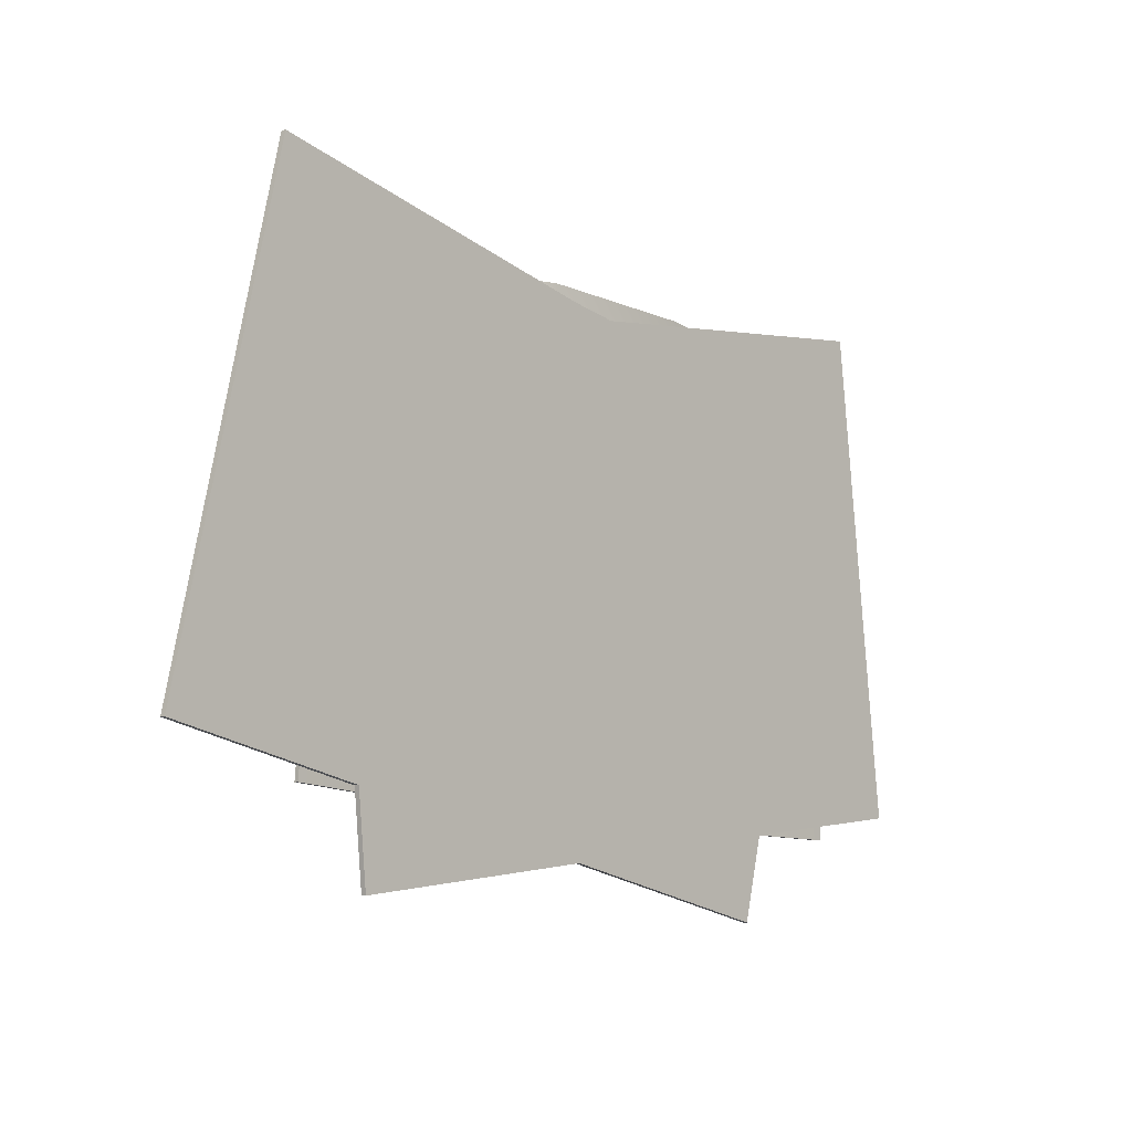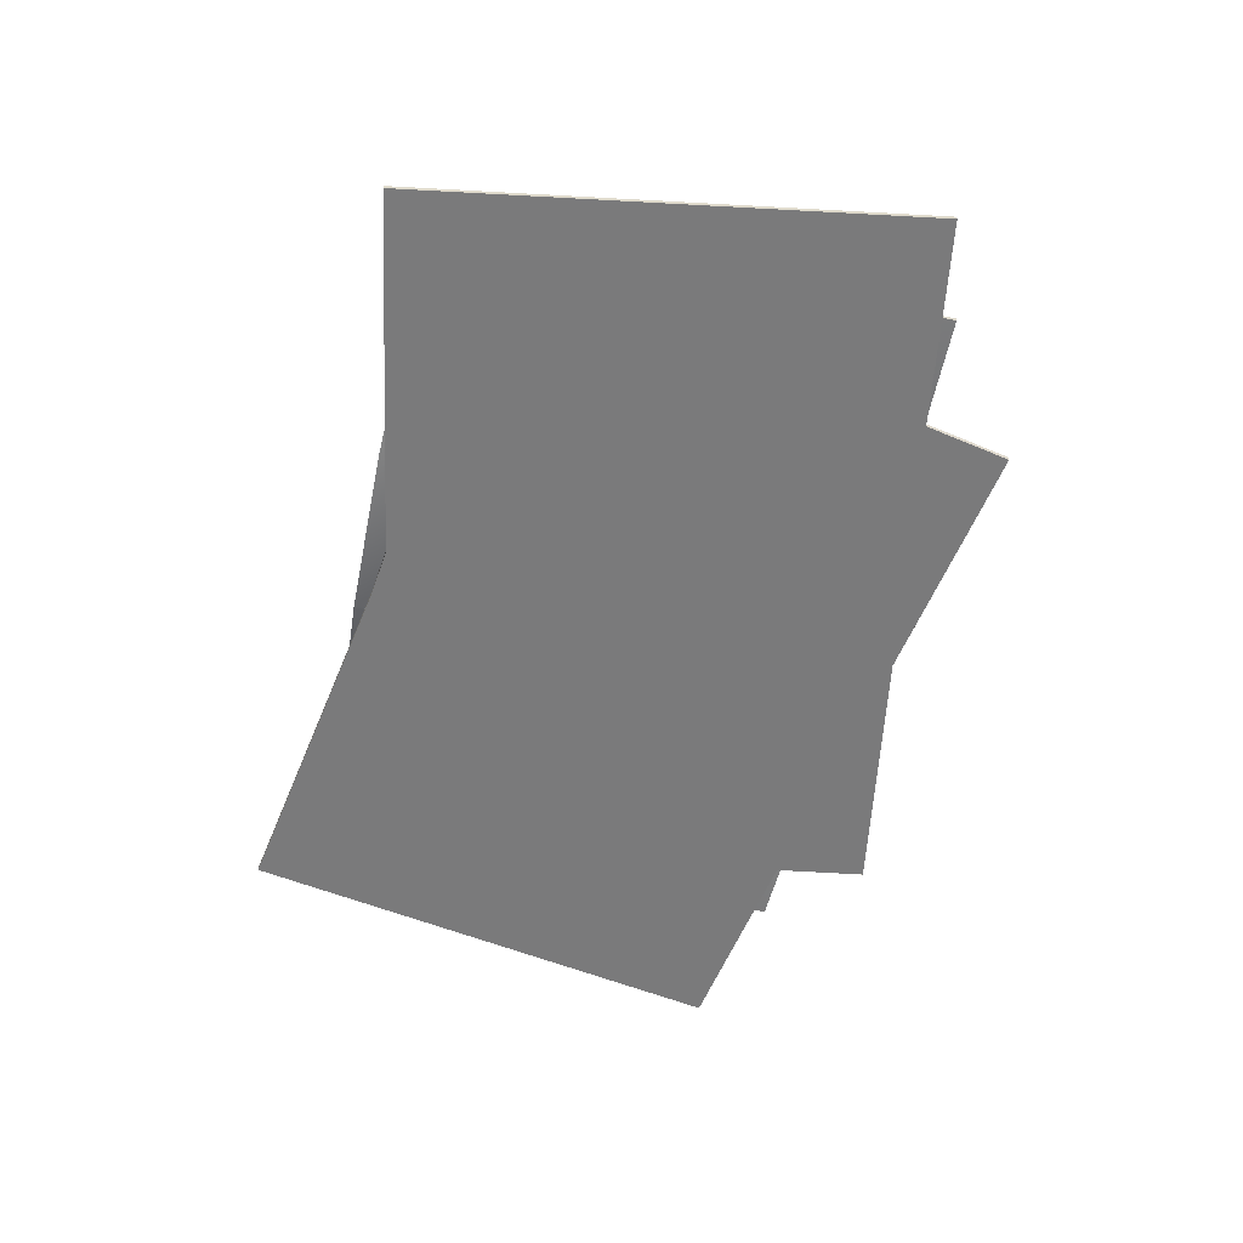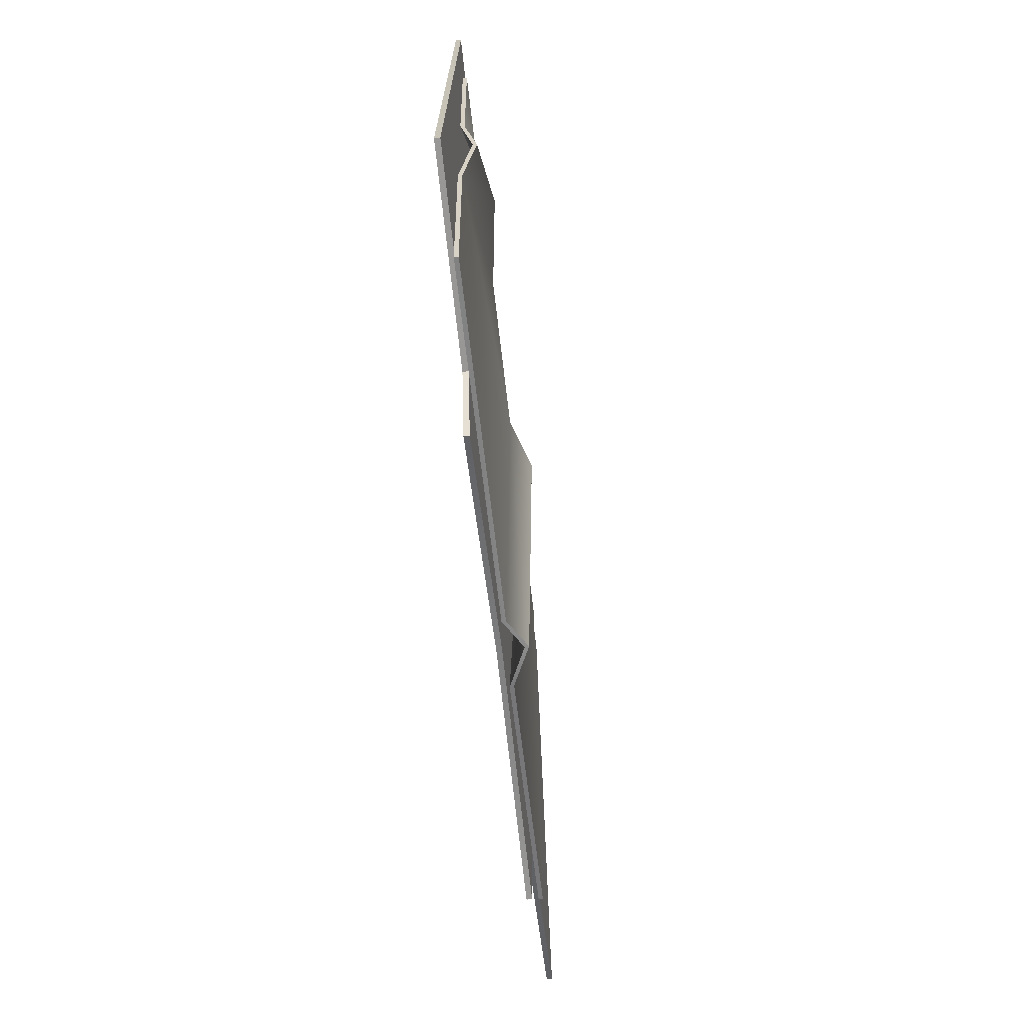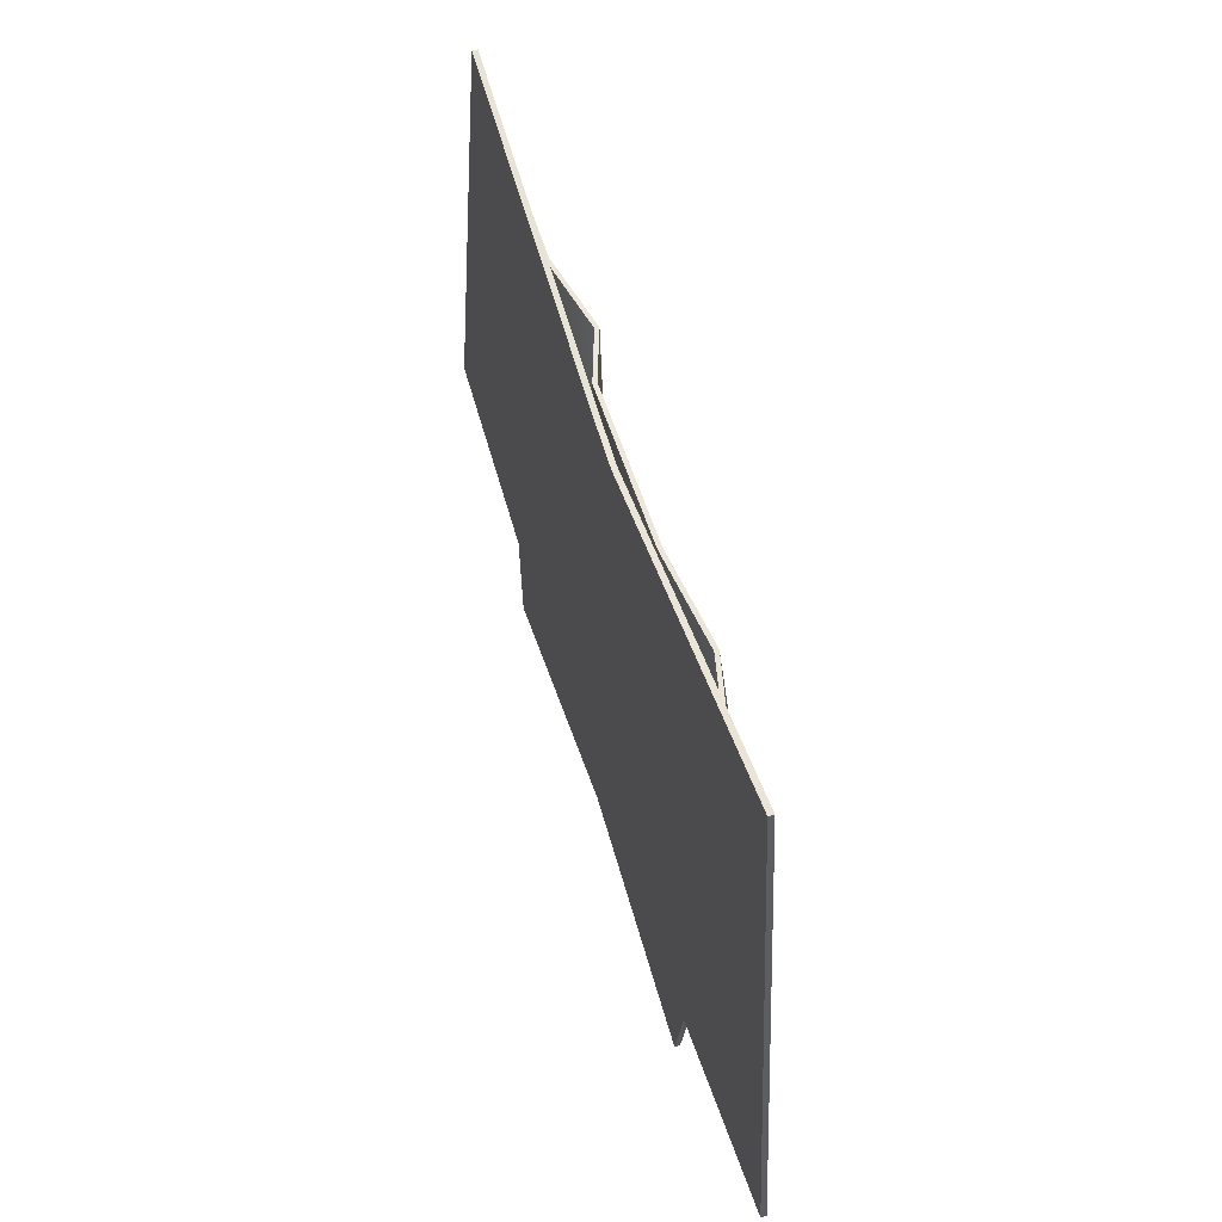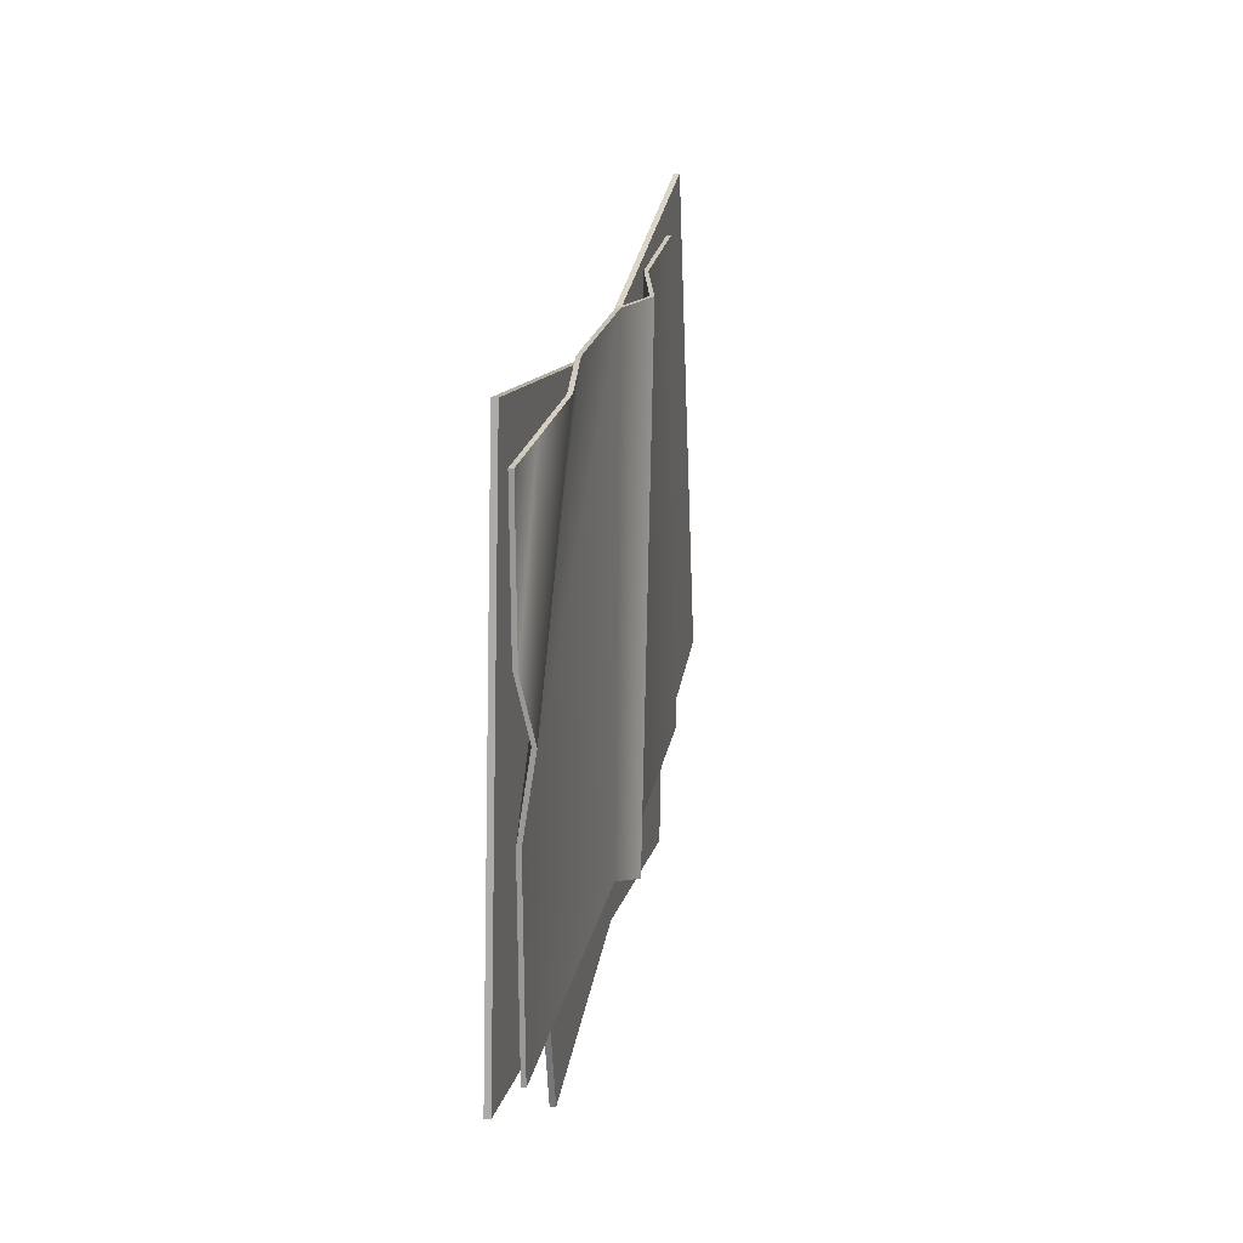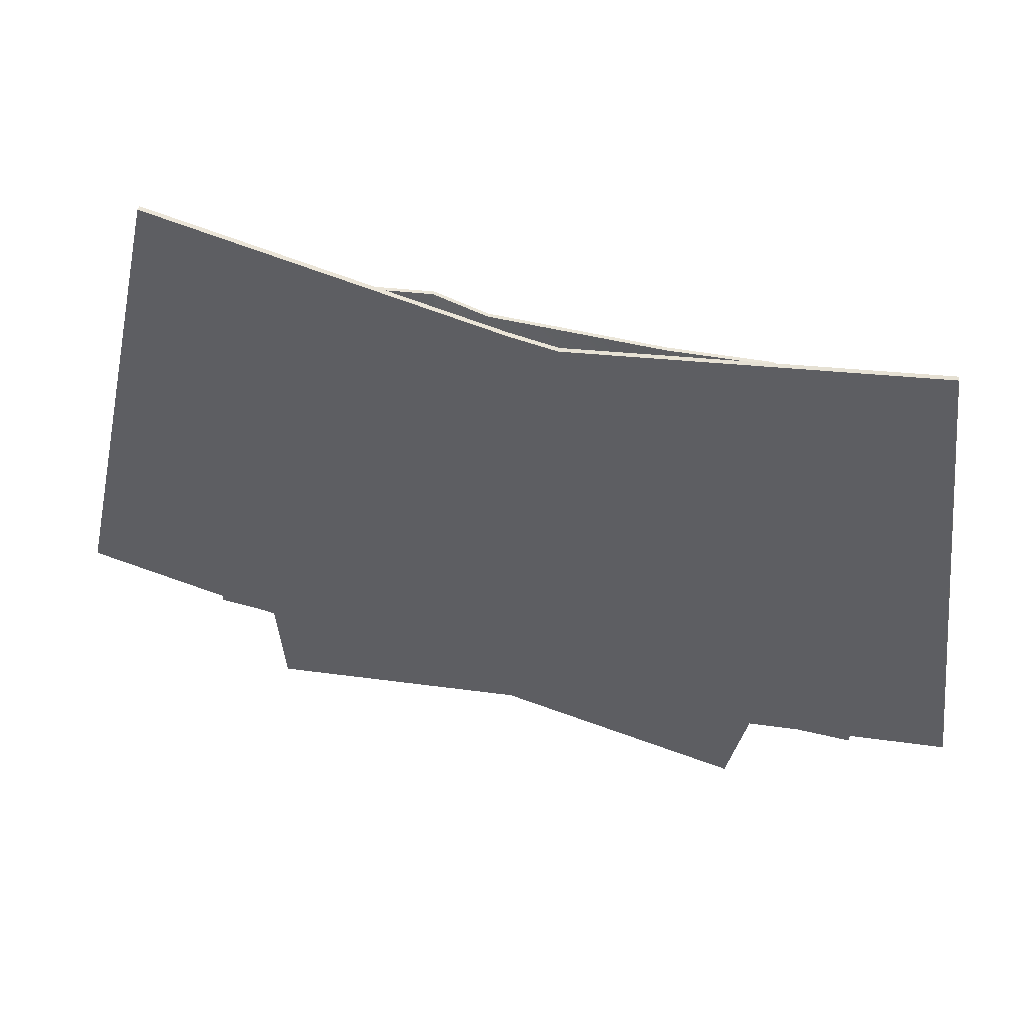
<metadata>
{"format":"obj","ext":"obj","renderer":"f3d","projection":"perspective","resolution":1024,"background":"white","views":[{"elev":-7.9,"azim":-47.4,"up":"+Z"},{"elev":-58.1,"azim":80.4,"up":"+Y"},{"elev":-62.4,"azim":96.2,"up":"+Z"},{"elev":51.5,"azim":73.3,"up":"+Z"},{"elev":17.3,"azim":100.1,"up":"+Z"},{"elev":45.1,"azim":14.2,"up":"+Z"}]}
</metadata>
<code>
g SM_Prop_Plans_06
v -0.346 0.006513 0.3416
v 0.4726 0.006513 0.2764
v -0.346 0.01167 0.3416
v 0.4726 0.01167 0.2764
v -0.4008 0.01167 -0.2563
v 0.4536 0.01167 -0.2982
v -0.4008 0.006513 -0.2563
v 0.4536 0.006513 -0.2982
v -0.1943 0.006513 0.3277
v -0.193 0.01167 0.3275
v -0.07344 0.01167 -0.2863
v -0.07471 0.006513 -0.2862
v -0.09647 0.02927 0.3187
v -0.09594 0.03443 0.3186
v -0.02059 0.03443 -0.2912
v -0.02112 0.02927 -0.2911
v -0.02616 0.006513 0.3185
v -0.0266 0.01167 0.3185
v 0.01015 0.01167 -0.2834
v 0.01058 0.006513 -0.2834
v 0.4614 0.01167 -0.06432
v 0.4614 0.006513 -0.06459
v 0.1804 0.006513 0.3116
v 0.1806 0.01167 0.3116
v 0.4646 0.0271 0.02964
v 0.4646 0.02194 0.03109
v 0.2999 0.02194 0.3022
v 0.2989 0.0271 0.3022
v 0.4666 0.01167 0.09691
v 0.4668 0.006513 0.1002
v 0.3793 0.006513 0.2795
v 0.3775 0.01167 0.2796
v -0.3821 7.629e-08 0.2427
v 0.5035 7.629e-08 0.3424
v -0.3146 7.629e-08 -0.3668
v 0.5714 7.629e-08 -0.2683
v 0.1289 0 -0.3166
v 0.05829 7.629e-08 0.2893
v -0.4361 7.629e-08 0.3978
v -0.5714 7.629e-08 -0.2016
v 0.2982 7.629e-08 -0.3978
v -0.001318 7.629e-08 0.2997
v -0.3257 7.629e-08 -0.2569
v -0.00447 7.629e-08 0.2846
v 0.00304 7.629e-08 -0.3312
v 0.324 0 -0.2945
v -0.3257 0.006513 -0.2569
v 0.00304 0.006513 -0.3312
v -0.3146 0.006513 -0.3668
v 0.05829 0.006513 0.2893
v 0.1289 0.006513 -0.3166
v 0.5035 0.006513 0.3424
v 0.5714 0.006513 -0.2683
v 0.324 0.006513 -0.2945
v 0.2982 0.006513 -0.3978
v -0.4361 0.006513 0.3978
v -0.001318 0.006513 0.2997
v -0.00447 0.006513 0.2846
v -0.3821 0.006513 0.2427
v -0.5714 0.006513 -0.2016
v -0.346 0.01167 0.3416
v -0.193 0.01167 0.3275
v -0.4008 0.01167 -0.2563
v -0.07344 0.01167 -0.2863
v -0.4008 0.006513 -0.2563
v -0.346 0.006513 0.3416
v -0.1943 0.006513 0.3277
v -0.07471 0.006513 -0.2862
v -0.4008 0.006513 -0.2563
v -0.4008 0.01167 -0.2563
v -0.346 0.01167 0.3416
v -0.346 0.006513 0.3416
v -0.09594 0.03443 0.3186
v -0.02059 0.03443 -0.2912
v -0.09647 0.02927 0.3187
v -0.02112 0.02927 -0.2911
v -0.02059 0.03443 -0.2912
v -0.0266 0.01167 0.3185
v -0.09594 0.03443 0.3186
v 0.01015 0.01167 -0.2834
v -0.09647 0.02927 0.3187
v -0.02616 0.006513 0.3185
v 0.01058 0.006513 -0.2834
v -0.02112 0.02927 -0.2911
v 0.1806 0.01167 0.3116
v 0.4536 0.01167 -0.2982
v 0.4536 0.006513 -0.2982
v 0.1804 0.006513 0.3116
v 0.4614 0.01167 -0.06432
v 0.4536 0.01167 -0.2982
v 0.4536 0.006513 -0.2982
v 0.4614 0.006513 -0.06459
v 0.2989 0.0271 0.3022
v 0.2999 0.02194 0.3022
v 0.4646 0.0271 0.02964
v 0.4646 0.02194 0.03109
v 0.4666 0.01167 0.09691
v 0.3775 0.01167 0.2796
v 0.3793 0.006513 0.2795
v 0.4668 0.006513 0.1002
v 0.4726 0.01167 0.2764
v 0.4726 0.006513 0.2764
v 0.4726 0.01167 0.2764
v 0.4726 0.006513 0.2764
v 0.324 0.006513 -0.2945
v 0.1289 0.006513 -0.3166
v -0.3257 0.006513 -0.2569
v 0.05829 0.006513 0.2893
v -0.001318 0.006513 0.2997
v -0.00447 0.006513 0.2846
v 0.1289 0.006513 -0.3166
v 0.05829 0.006513 0.2893
v -0.00447 0.006513 0.2846
v 0.00304 0.006513 -0.3312
v -0.3821 0.006513 0.2427
v 0.00304 7.629e-08 -0.3312
v 0.00304 0.006513 -0.3312
v -0.3146 0.006513 -0.3668
v -0.3146 7.629e-08 -0.3668
v -0.3146 7.629e-08 -0.3668
v -0.3146 0.006513 -0.3668
v -0.3257 0.006513 -0.2569
v -0.3257 7.629e-08 -0.2569
v 0.05829 7.629e-08 0.2893
v 0.05829 0.006513 0.2893
v 0.5035 0.006513 0.3424
v 0.5035 7.629e-08 0.3424
v 0.5035 7.629e-08 0.3424
v 0.5035 0.006513 0.3424
v 0.5714 0.006513 -0.2683
v 0.5714 7.629e-08 -0.2683
v 0.5714 7.629e-08 -0.2683
v 0.5714 0.006513 -0.2683
v 0.324 0.006513 -0.2945
v 0.324 0 -0.2945
v 0.324 0 -0.2945
v 0.324 0.006513 -0.2945
v 0.2982 0.006513 -0.3978
v 0.2982 7.629e-08 -0.3978
v -0.4361 7.629e-08 0.3978
v -0.4361 0.006513 0.3978
v -0.001318 0.006513 0.2997
v -0.001318 7.629e-08 0.2997
v -0.3257 7.629e-08 -0.2569
v -0.3257 0.006513 -0.2569
v -0.5714 0.006513 -0.2016
v -0.5714 7.629e-08 -0.2016
v -0.5714 7.629e-08 -0.2016
v -0.5714 0.006513 -0.2016
v -0.4361 0.006513 0.3978
v -0.4361 7.629e-08 0.3978
v 0.2982 7.629e-08 -0.3978
v 0.2982 0.006513 -0.3978
g SM_Prop_Plans_06_0
f 110 109 108
f 10 3 1
f 9 10 1
f 9 13 10
f 13 14 10
f 13 17 14
f 17 18 14
f 17 23 18
f 23 24 18
f 23 27 24
f 27 28 24
f 27 31 28
f 31 32 28
f 31 102 32
f 102 101 32
f 11 5 61
f 62 11 61
f 62 73 11
f 73 15 11
f 12 7 63
f 64 12 63
f 64 74 12
f 74 16 12
f 74 80 16
f 80 20 16
f 80 86 20
f 86 8 20
f 67 66 65
f 68 67 65
f 68 76 67
f 76 75 67
f 29 4 2
f 30 29 2
f 30 96 29
f 96 95 29
f 96 92 95
f 92 89 95
f 92 91 89
f 91 90 89
f 71 70 69
f 72 71 69
f 79 78 77
f 78 19 77
f 19 78 21
f 21 6 19
f 78 85 21
f 85 93 21
f 93 25 21
f 93 98 25
f 98 97 25
f 98 103 97
f 84 83 81
f 83 82 81
f 22 82 83
f 83 87 22
f 22 88 82
f 22 26 88
f 26 94 88
f 26 100 94
f 100 99 94
f 100 104 99
f 48 49 47
f 111 48 47
f 47 112 111
f 47 113 112
f 113 47 115
f 54 51 50
f 50 53 54
f 50 52 53
f 106 105 55
f 106 55 114
f 60 59 107
f 56 59 60
f 58 59 56
f 58 56 57
f 35 45 43
f 43 45 37
f 41 37 45
f 46 37 41
f 38 37 46
f 37 38 43
f 46 36 38
f 36 34 38
f 38 44 43
f 42 44 38
f 39 44 42
f 43 44 33
f 33 44 39
f 33 40 43
f 33 39 40
f 119 118 116
f 118 117 116
f 116 117 152
f 117 153 152
f 122 121 120
f 123 122 120
f 127 126 124
f 126 125 124
f 124 125 143
f 125 142 143
f 143 142 140
f 142 141 140
f 130 129 128
f 131 130 128
f 134 133 132
f 135 134 132
f 138 137 136
f 139 138 136
f 146 145 144
f 147 146 144
f 150 149 148
f 151 150 148

</code>
